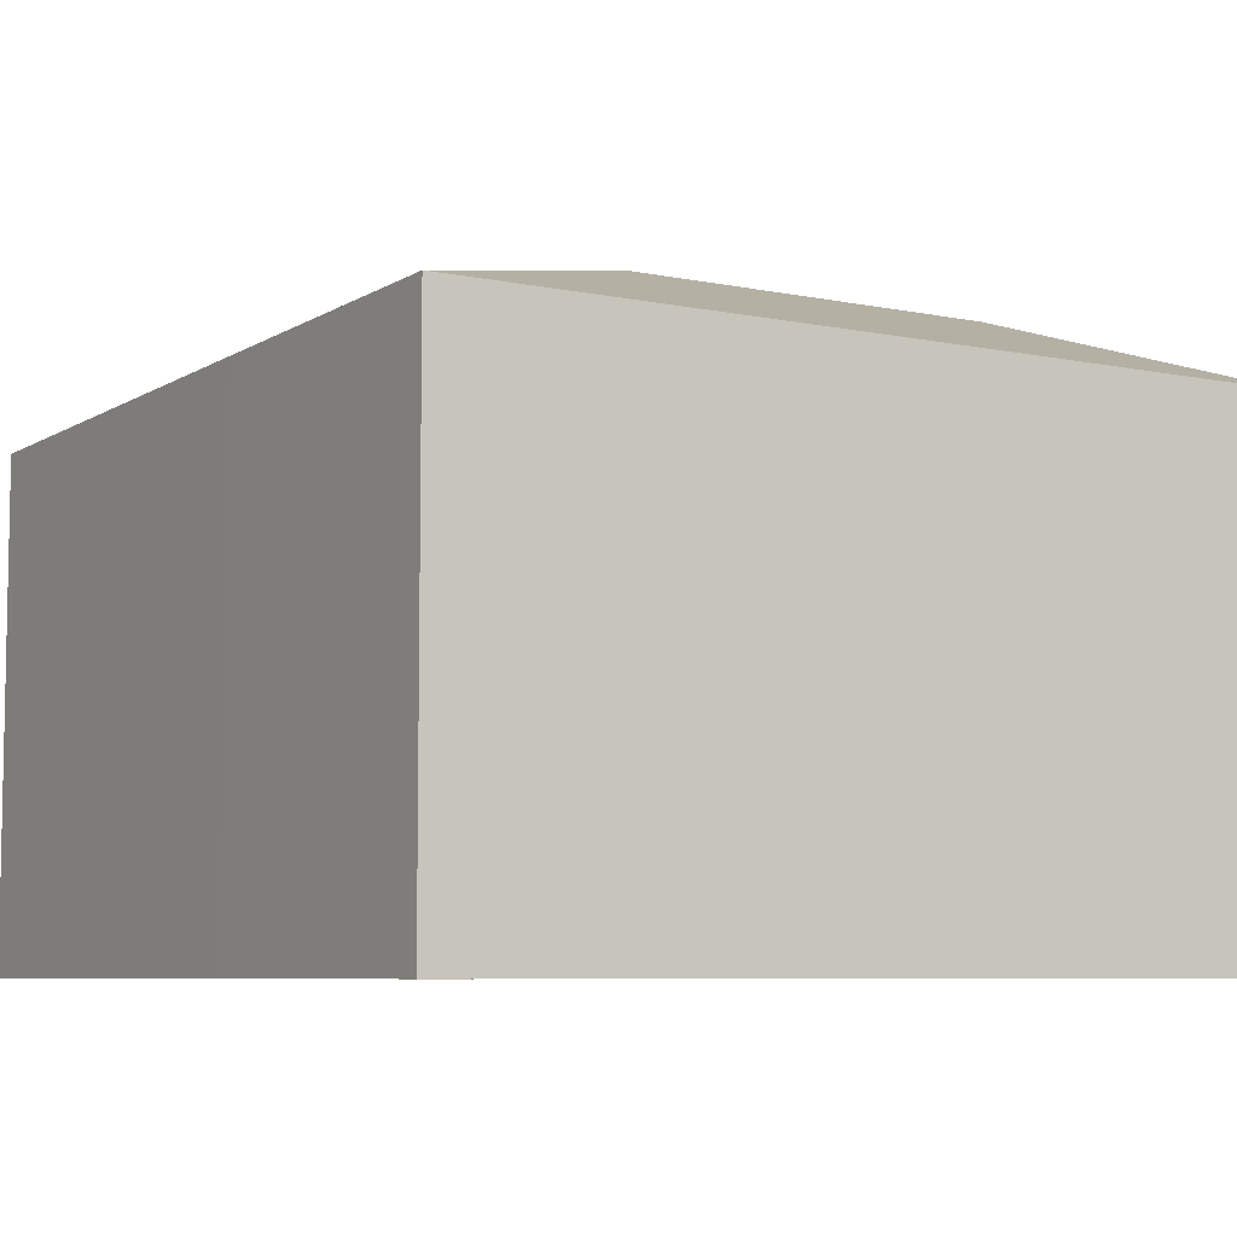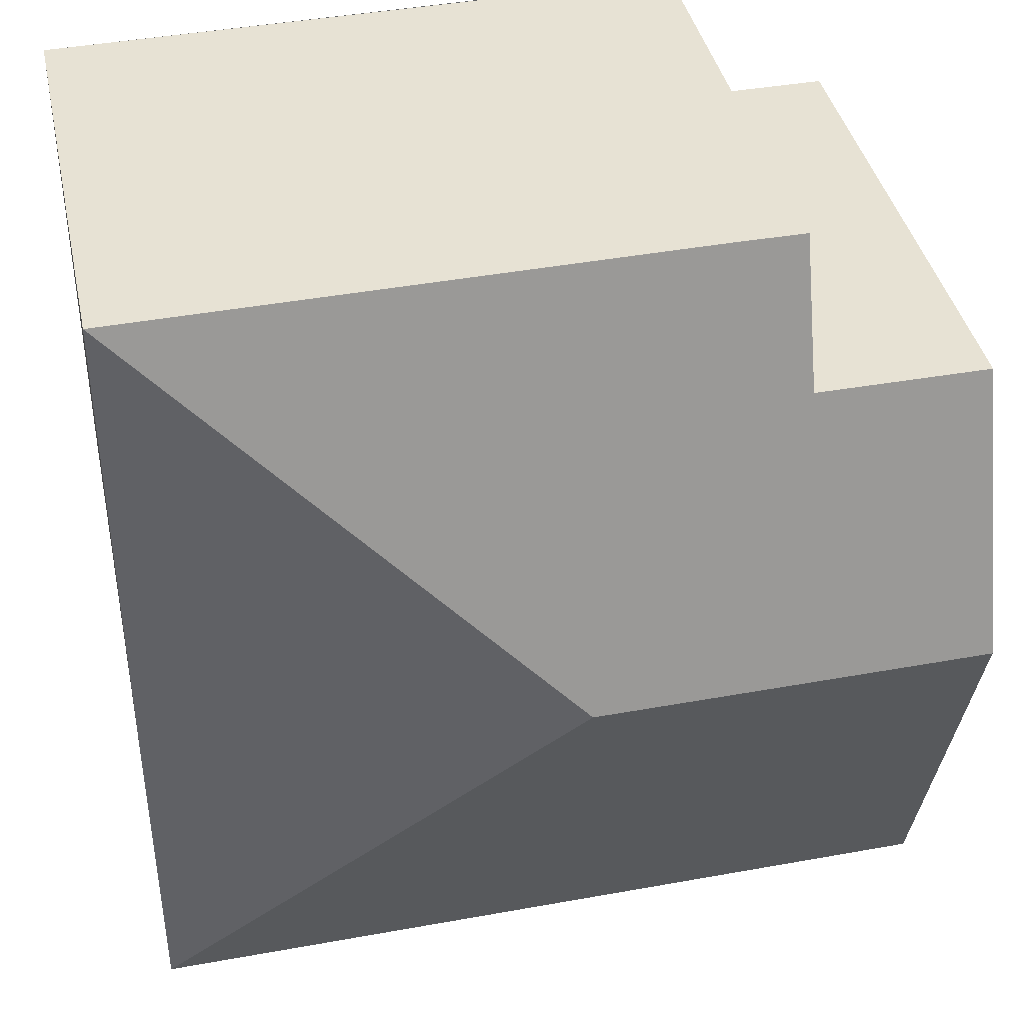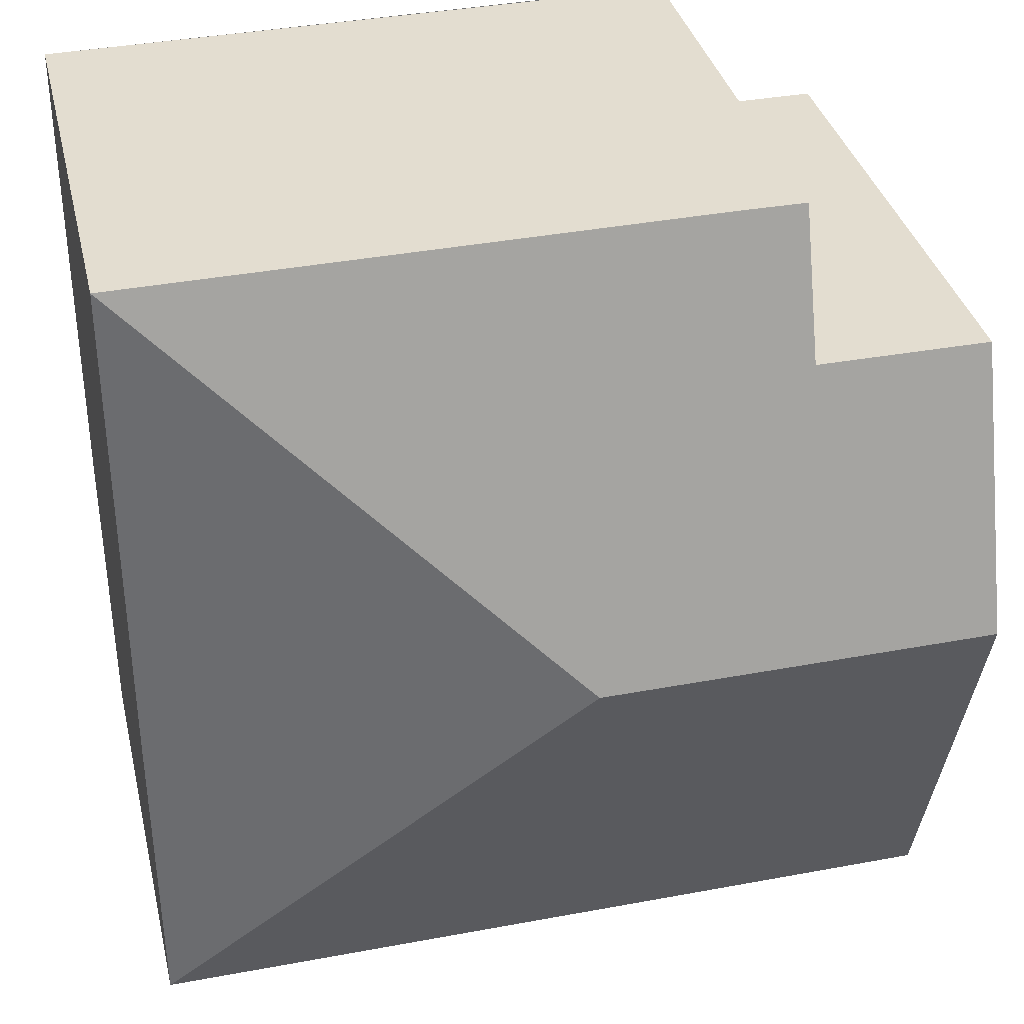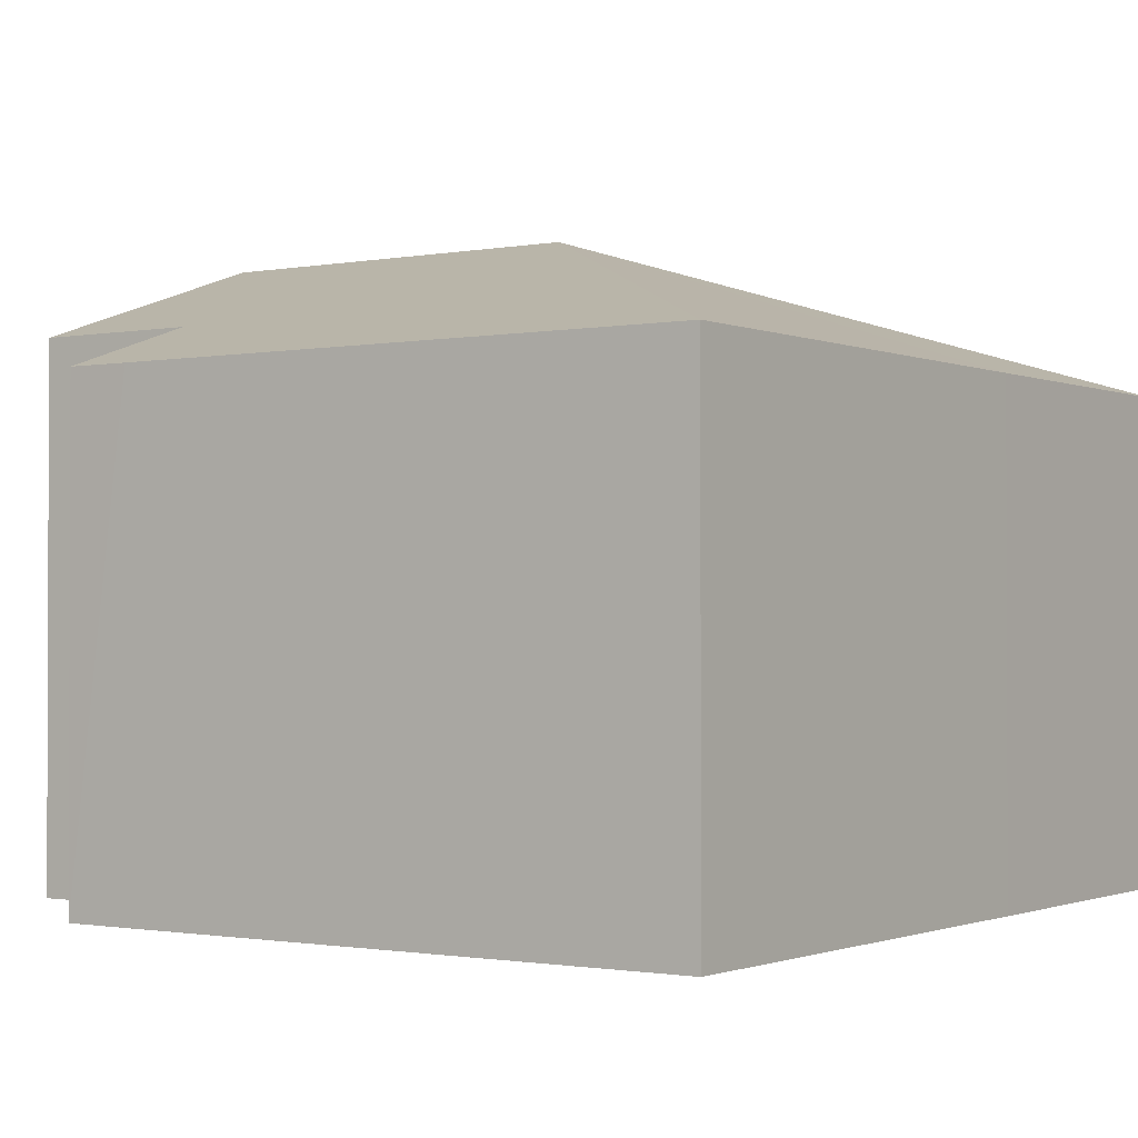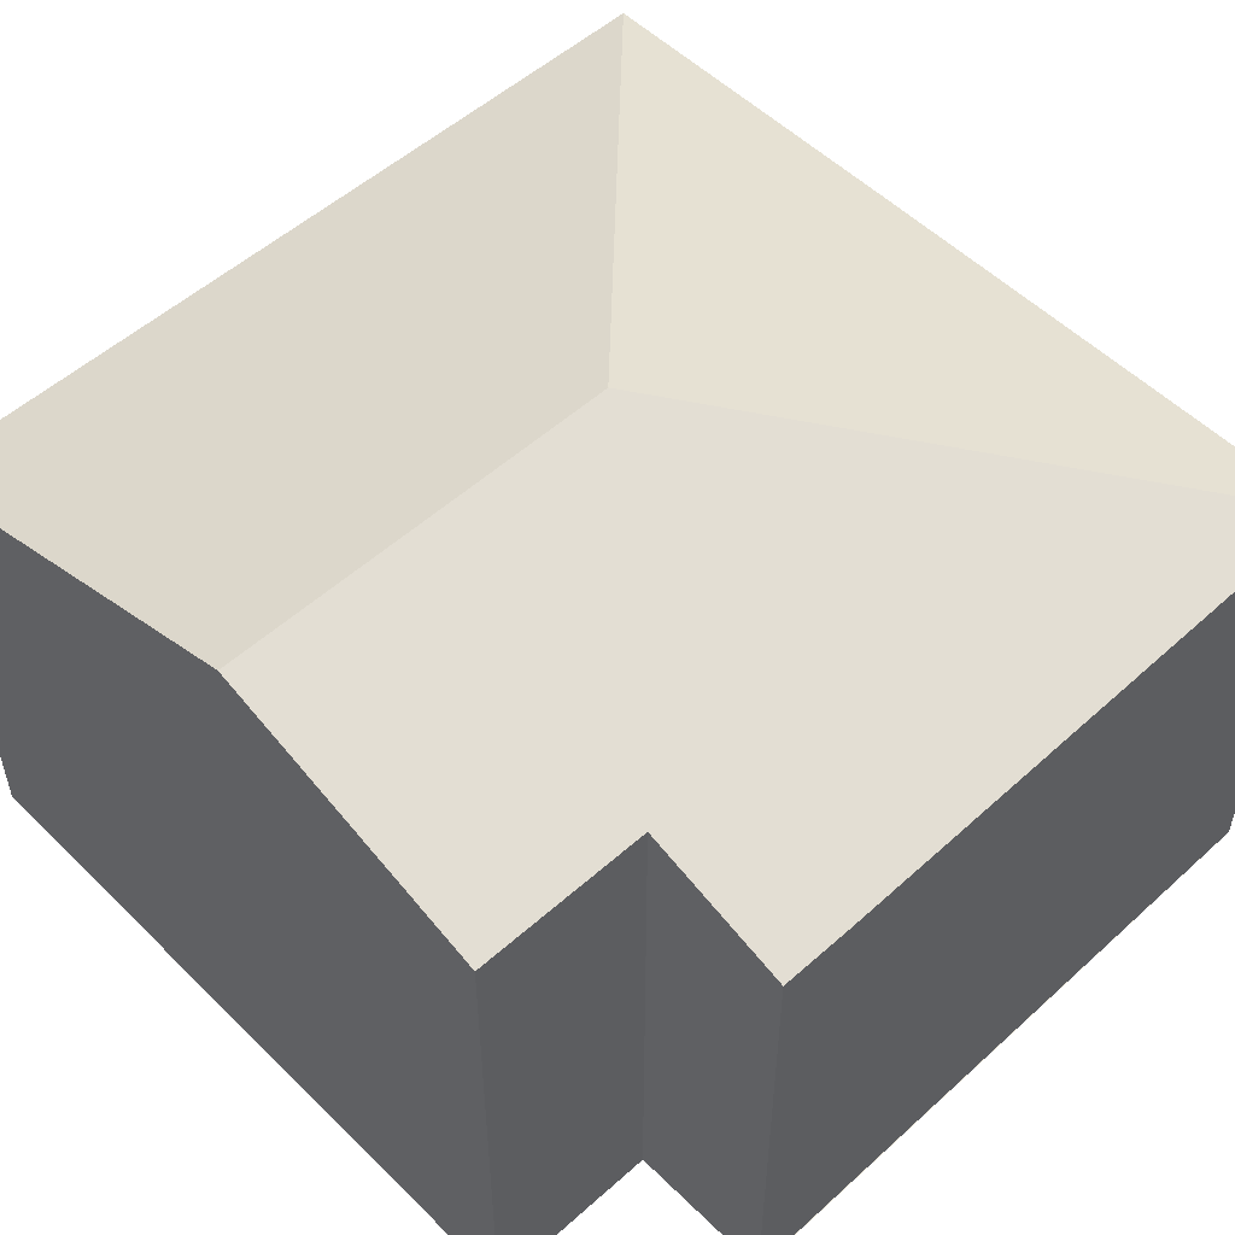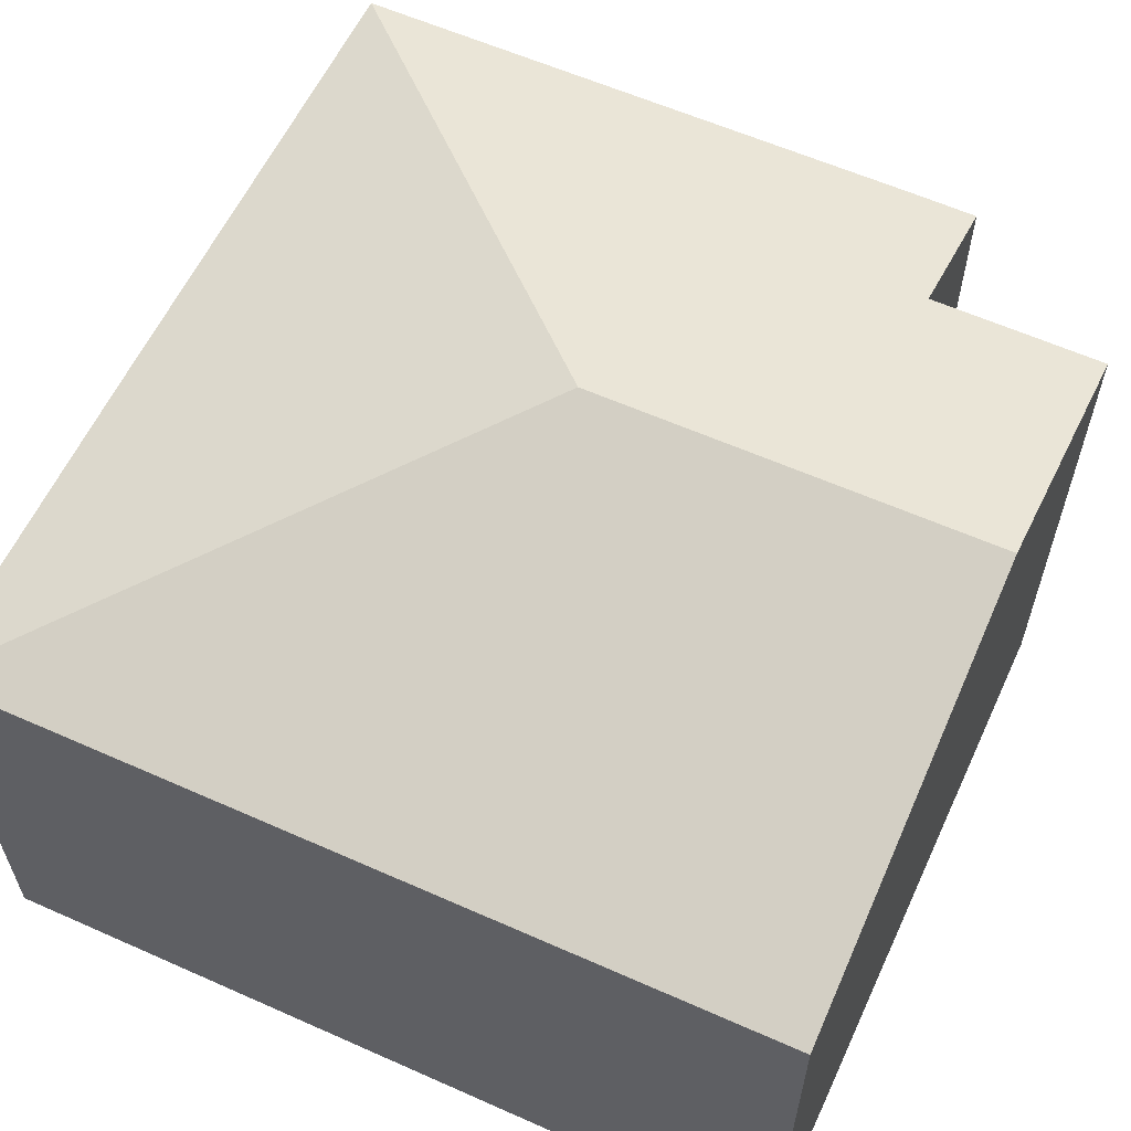
<metadata>
{"format":"obj","ext":"obj","renderer":"f3d","projection":"perspective","resolution":1024,"background":"white","views":[{"elev":-6.9,"azim":149.3,"up":"+Y"},{"elev":40.0,"azim":167.9,"up":"+Z"},{"elev":35.6,"azim":166.8,"up":"+Z"},{"elev":-1.2,"azim":35.0,"up":"+Y"},{"elev":52.9,"azim":-43.4,"up":"+Y"},{"elev":60.1,"azim":-154.9,"up":"+Y"}]}
</metadata>
<code>
v  0.043 7.114 9.314
v  5.333 8.342 5.564
v  0.026 8.342 5.625
v  2.346 7.11 9.3
v  10.96 6.473 11.11
v  2.358 6.473 11.21
v  3.231 6.47 11.21
v  10.97 6.466 4.287
v  10.95 6.47 -0.121
v  0 6.47 3.962e-16
v  0.043 -5.703e-16 9.314
v  2.346 -5.695e-16 9.3
v  2.358 -6.867e-16 11.21
v  10.96 -6.804e-16 11.11
v  3.231 -6.866e-16 11.21
v  0.026 -3.444e-16 5.625
v  0 0 0
v  10.97 -2.625e-16 4.287
v  10.95 7.409e-18 -0.121
g defaultobject
f 1 2 3
f 2 1 4
f 2 4 5
f 5 4 6
f 5 6 7
f 8 2 5
f 2 8 9
f 10 2 9
f 2 10 3
f 11 4 1
f 4 11 12
f 13 7 6
f 7 13 5
f 5 13 14
f 14 13 15
f 12 6 4
f 6 12 13
f 3 11 1
f 11 3 10
f 11 10 16
f 16 10 17
f 14 8 5
f 8 14 18
f 8 18 9
f 9 18 19
f 19 10 9
f 10 19 17
f 15 18 14
f 18 15 13
f 18 13 12
f 18 12 11
f 18 11 16
f 18 16 19
f 19 16 17

</code>
